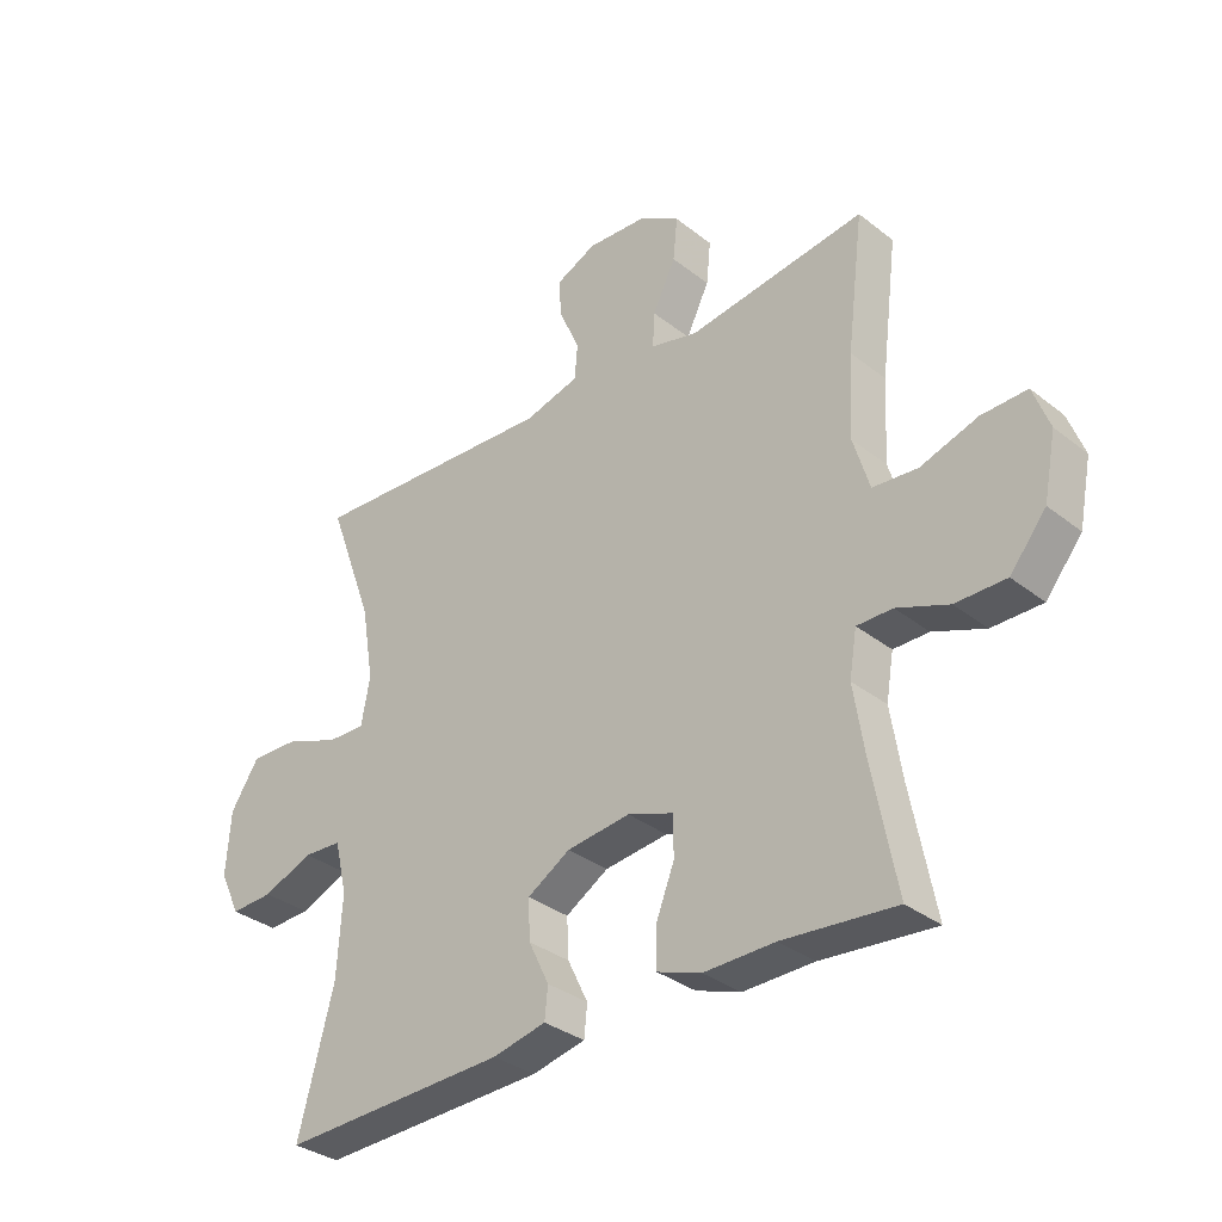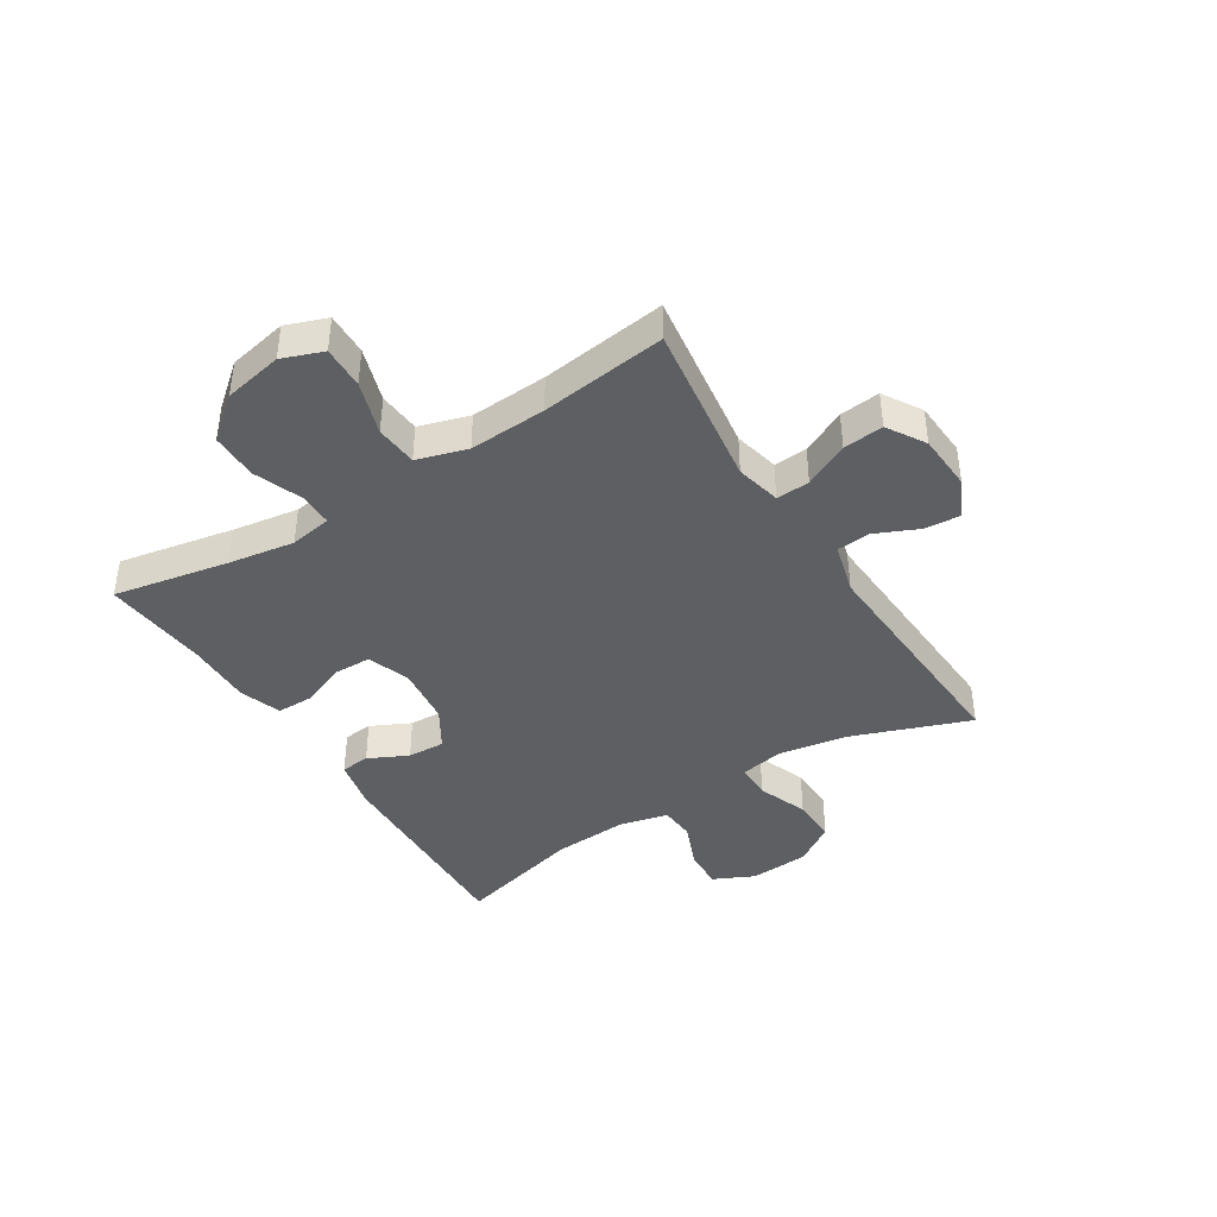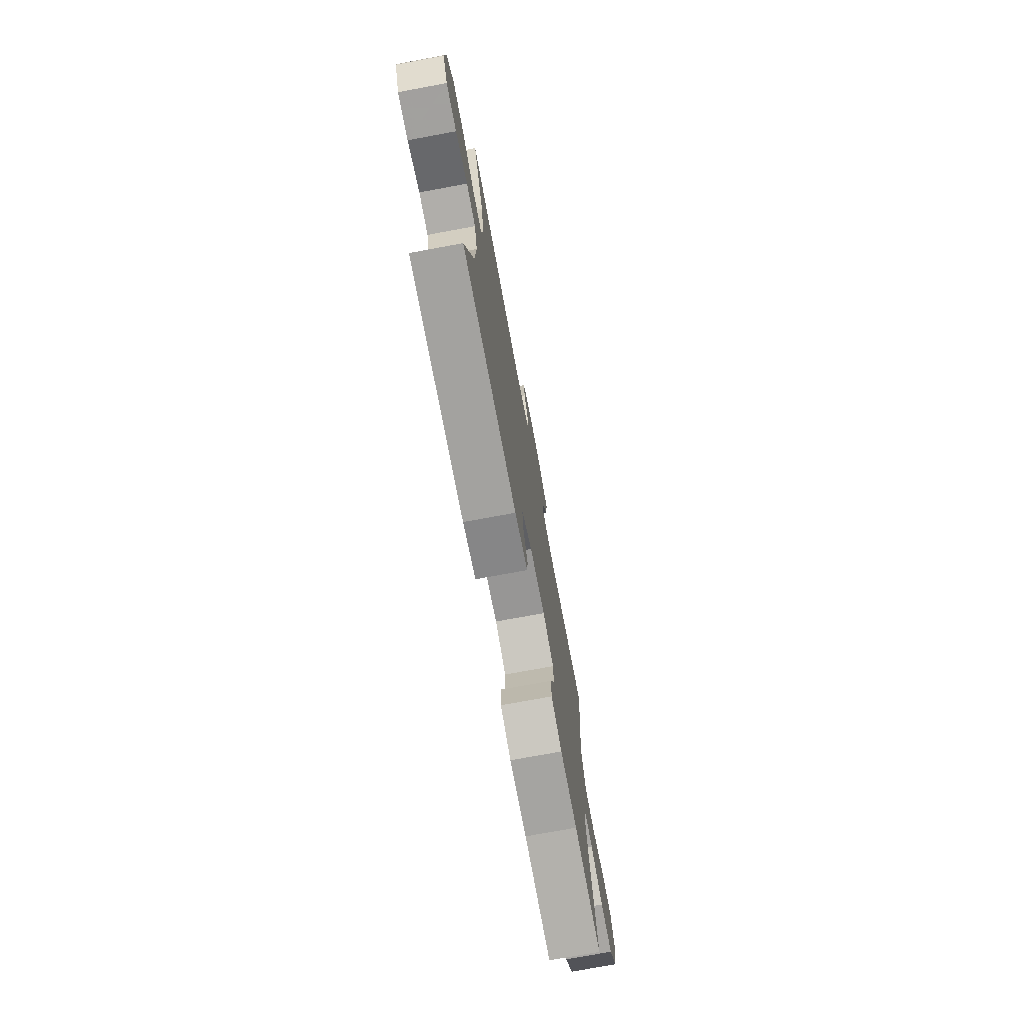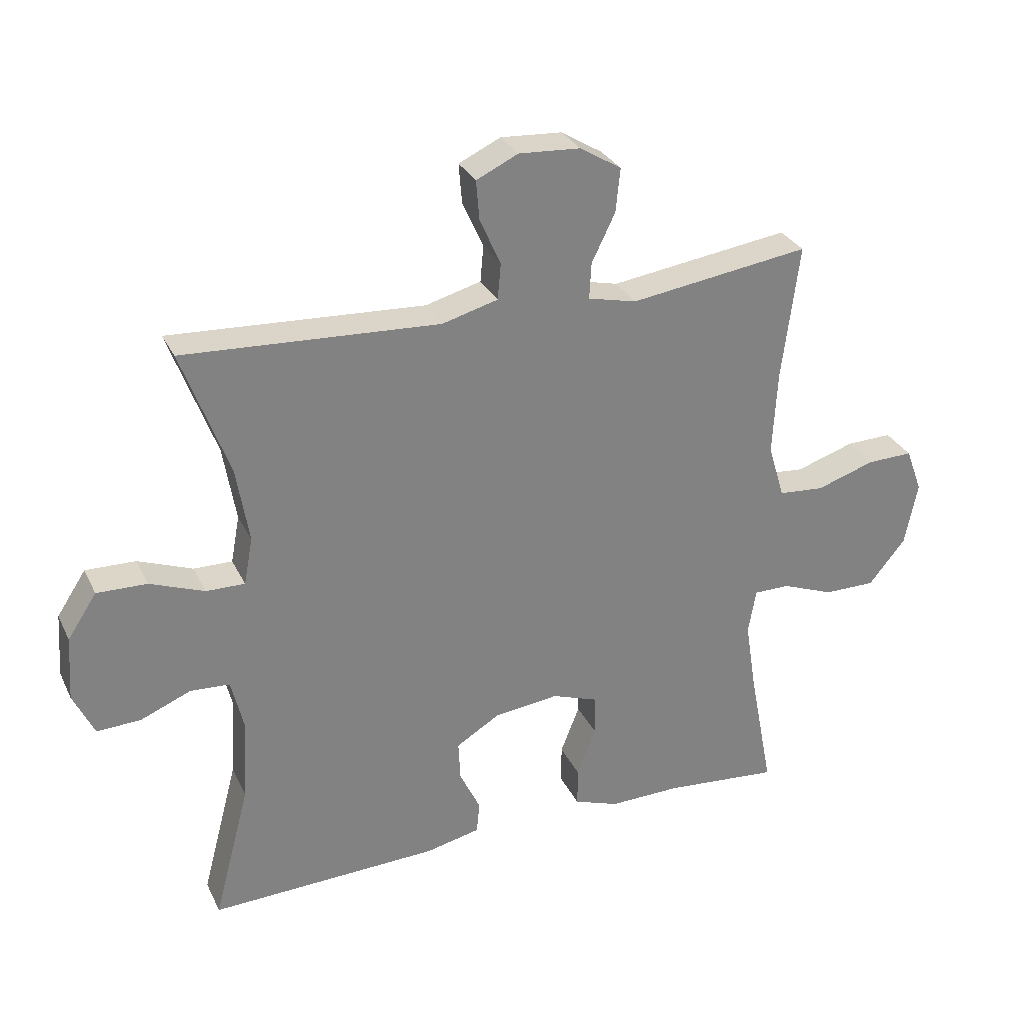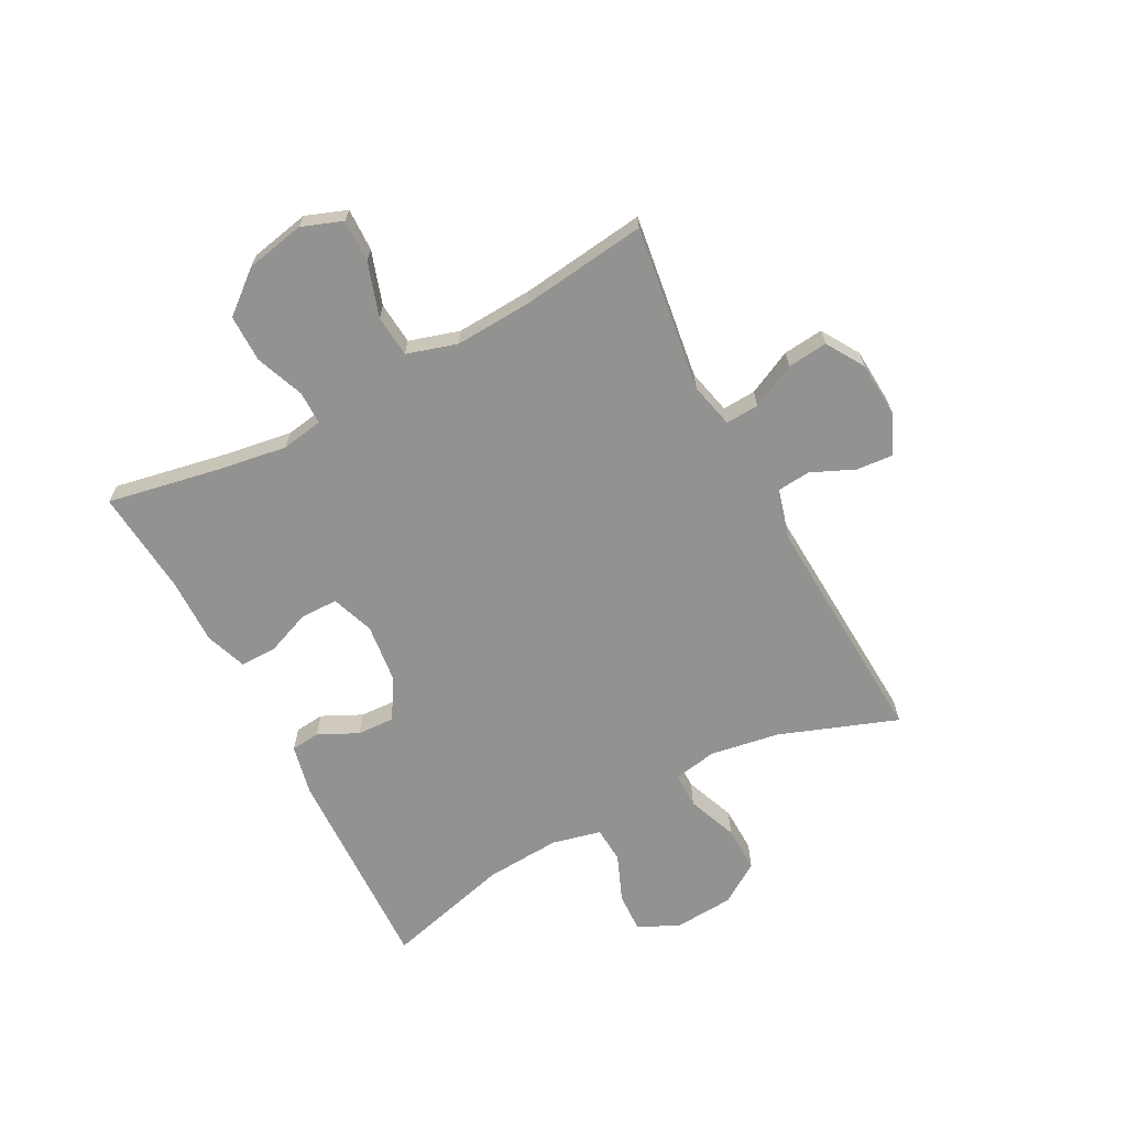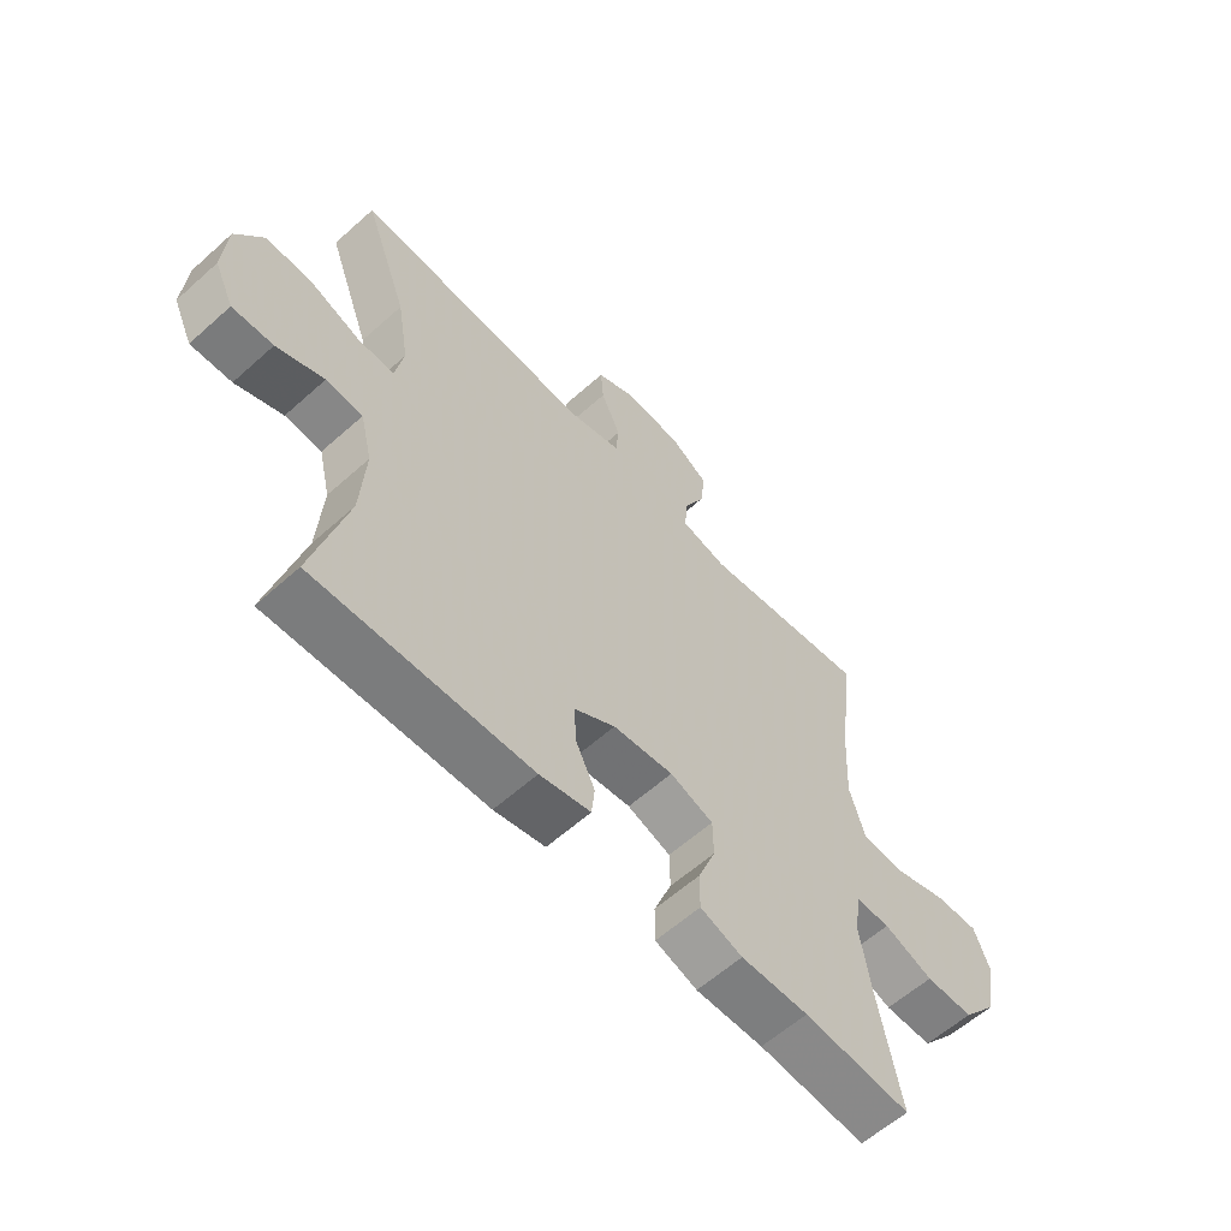
<metadata>
{"format":"obj","ext":"obj","renderer":"f3d","projection":"perspective","resolution":1024,"background":"white","views":[{"elev":-33.3,"azim":-137.0,"up":"+Z"},{"elev":-41.3,"azim":-57.8,"up":"+Y"},{"elev":-74.3,"azim":100.5,"up":"+Z"},{"elev":29.9,"azim":157.9,"up":"+Z"},{"elev":-66.3,"azim":-62.0,"up":"+Y"},{"elev":-60.0,"azim":132.5,"up":"+Z"}]}
</metadata>
<code>
v 0.5 0.07 -0.5
v 0.136 0.07 -0.487
v 0.05 0.07 -0.468
v 0.045 0.07 -0.418
v 0.078 0.07 -0.35
v 0.081 0.07 -0.286
v 0.012 0.07 -0.244
v -0.09 0.07 -0.232
v -0.163 0.07 -0.258
v -0.164 0.07 -0.322
v -0.134 0.07 -0.399
v -0.134 0.07 -0.461
v -0.205 0.07 -0.486
v -0.319 0.07 -0.484
v -0.5 0.07 -0.5
v -0.462 0.07 -0.303
v -0.444 0.07 -0.189
v -0.456 0.07 -0.117
v -0.513 0.07 -0.117
v -0.596 0.07 -0.149
v -0.677 0.07 -0.149
v -0.735 0.07 -0.078
v -0.755 0.07 0.023
v -0.729 0.07 0.093
v -0.656 0.07 0.091
v -0.564 0.07 0.061
v -0.492 0.07 0.067
v -0.466 0.07 0.153
v -0.473 0.07 0.285
v -0.5 0.07 0.5
v -0.216 0.07 0.46
v -0.139 0.07 0.478
v -0.142 0.07 0.535
v -0.179 0.07 0.611
v -0.186 0.07 0.68
v -0.121 0.07 0.72
v -0.024 0.07 0.726
v 0.042 0.07 0.695
v 0.037 0.07 0.633
v 0.004 0.07 0.559
v 0.009 0.07 0.502
v 0.097 0.07 0.478
v 0.5 0.07 0.5
v 0.426 0.07 0.299
v 0.406 0.07 0.179
v 0.42 0.07 0.104
v 0.481 0.07 0.105
v 0.567 0.07 0.138
v 0.646 0.07 0.14
v 0.692 0.07 0.07
v 0.699 0.07 -0.032
v 0.666 0.07 -0.102
v 0.597 0.07 -0.099
v 0.517 0.07 -0.066
v 0.455 0.07 -0.07
v 0.435 0.07 -0.154
v 0.443 0.07 -0.283
v 0.5 0 -0.5
v 0.136 0 -0.487
v 0.05 0 -0.468
v 0.045 0 -0.418
v 0.078 0 -0.35
v 0.081 0 -0.286
v 0.012 0 -0.244
v -0.09 0 -0.232
v -0.163 0 -0.258
v -0.164 0 -0.322
v -0.134 0 -0.399
v -0.134 0 -0.461
v -0.205 0 -0.486
v -0.319 0 -0.484
v -0.5 0 -0.5
v -0.462 0 -0.303
v -0.444 0 -0.189
v -0.456 0 -0.117
v -0.513 0 -0.117
v -0.596 0 -0.149
v -0.677 0 -0.149
v -0.735 0 -0.078
v -0.755 0 0.023
v -0.729 0 0.093
v -0.656 0 0.091
v -0.564 0 0.061
v -0.492 0 0.067
v -0.466 0 0.153
v -0.473 0 0.285
v -0.5 0 0.5
v -0.216 0 0.46
v -0.139 0 0.478
v -0.142 0 0.535
v -0.179 0 0.611
v -0.186 0 0.68
v -0.121 0 0.72
v -0.024 0 0.726
v 0.042 0 0.695
v 0.037 0 0.633
v 0.004 0 0.559
v 0.009 0 0.502
v 0.097 0 0.478
v 0.5 0 0.5
v 0.426 0 0.299
v 0.406 0 0.179
v 0.42 0 0.104
v 0.481 0 0.105
v 0.567 0 0.138
v 0.646 0 0.14
v 0.692 0 0.07
v 0.699 0 -0.032
v 0.666 0 -0.102
v 0.597 0 -0.099
v 0.517 0 -0.066
v 0.455 0 -0.07
v 0.435 0 -0.154
v 0.443 0 -0.283
f 52 53 54
f 51 52 54
f 50 51 54
f 49 50 54
f 48 49 54
f 47 48 54
f 46 47 54 55
f 42 43 44
f 41 42 44 45
f 38 39 40
f 37 38 40
f 36 37 40
f 35 36 40
f 34 35 40
f 33 34 40
f 32 33 40 41
f 41 45 46
f 32 41 46
f 31 32 46
f 24 25 26
f 23 24 26
f 22 23 26
f 21 22 26
f 20 21 26
f 19 20 26
f 18 19 26 27
f 14 15 16
f 14 16 17
f 13 14 17
f 12 13 17
f 11 12 17
f 10 11 17
f 9 10 17 18
f 3 4 5
f 2 3 5
f 1 2 5
f 57 1 5
f 56 57 5 6
f 56 6 7
f 55 56 7
f 46 55 7
f 31 46 7
f 30 31 7
f 29 30 7
f 18 27 28
f 9 18 28
f 8 9 28
f 7 8 28 29
f 111 110 109
f 111 109 108
f 111 108 107
f 111 107 106
f 111 106 105
f 111 105 104
f 112 111 104 103
f 101 100 99
f 102 101 99 98
f 97 96 95
f 97 95 94
f 97 94 93
f 97 93 92
f 97 92 91
f 97 91 90
f 98 97 90 89
f 103 102 98
f 103 98 89
f 103 89 88
f 83 82 81
f 83 81 80
f 83 80 79
f 83 79 78
f 83 78 77
f 83 77 76
f 84 83 76 75
f 73 72 71
f 74 73 71
f 74 71 70
f 74 70 69
f 74 69 68
f 74 68 67
f 75 74 67 66
f 62 61 60
f 62 60 59
f 62 59 58
f 62 58 114
f 63 62 114 113
f 64 63 113
f 64 113 112
f 64 112 103
f 64 103 88
f 64 88 87
f 64 87 86
f 85 84 75
f 85 75 66
f 85 66 65
f 86 85 65 64
f 1 58 59 2
f 2 59 60 3
f 3 60 61 4
f 4 61 62 5
f 5 62 63 6
f 6 63 64 7
f 7 64 65 8
f 8 65 66 9
f 9 66 67 10
f 10 67 68 11
f 11 68 69 12
f 12 69 70 13
f 13 70 71 14
f 14 71 72 15
f 15 72 73 16
f 16 73 74 17
f 17 74 75 18
f 18 75 76 19
f 19 76 77 20
f 20 77 78 21
f 21 78 79 22
f 22 79 80 23
f 23 80 81 24
f 24 81 82 25
f 25 82 83 26
f 26 83 84 27
f 27 84 85 28
f 28 85 86 29
f 29 86 87 30
f 30 87 88 31
f 31 88 89 32
f 32 89 90 33
f 33 90 91 34
f 34 91 92 35
f 35 92 93 36
f 36 93 94 37
f 37 94 95 38
f 38 95 96 39
f 39 96 97 40
f 40 97 98 41
f 41 98 99 42
f 42 99 100 43
f 43 100 101 44
f 44 101 102 45
f 45 102 103 46
f 46 103 104 47
f 47 104 105 48
f 48 105 106 49
f 49 106 107 50
f 50 107 108 51
f 51 108 109 52
f 52 109 110 53
f 53 110 111 54
f 54 111 112 55
f 55 112 113 56
f 56 113 114 57
f 57 114 58 1

</code>
